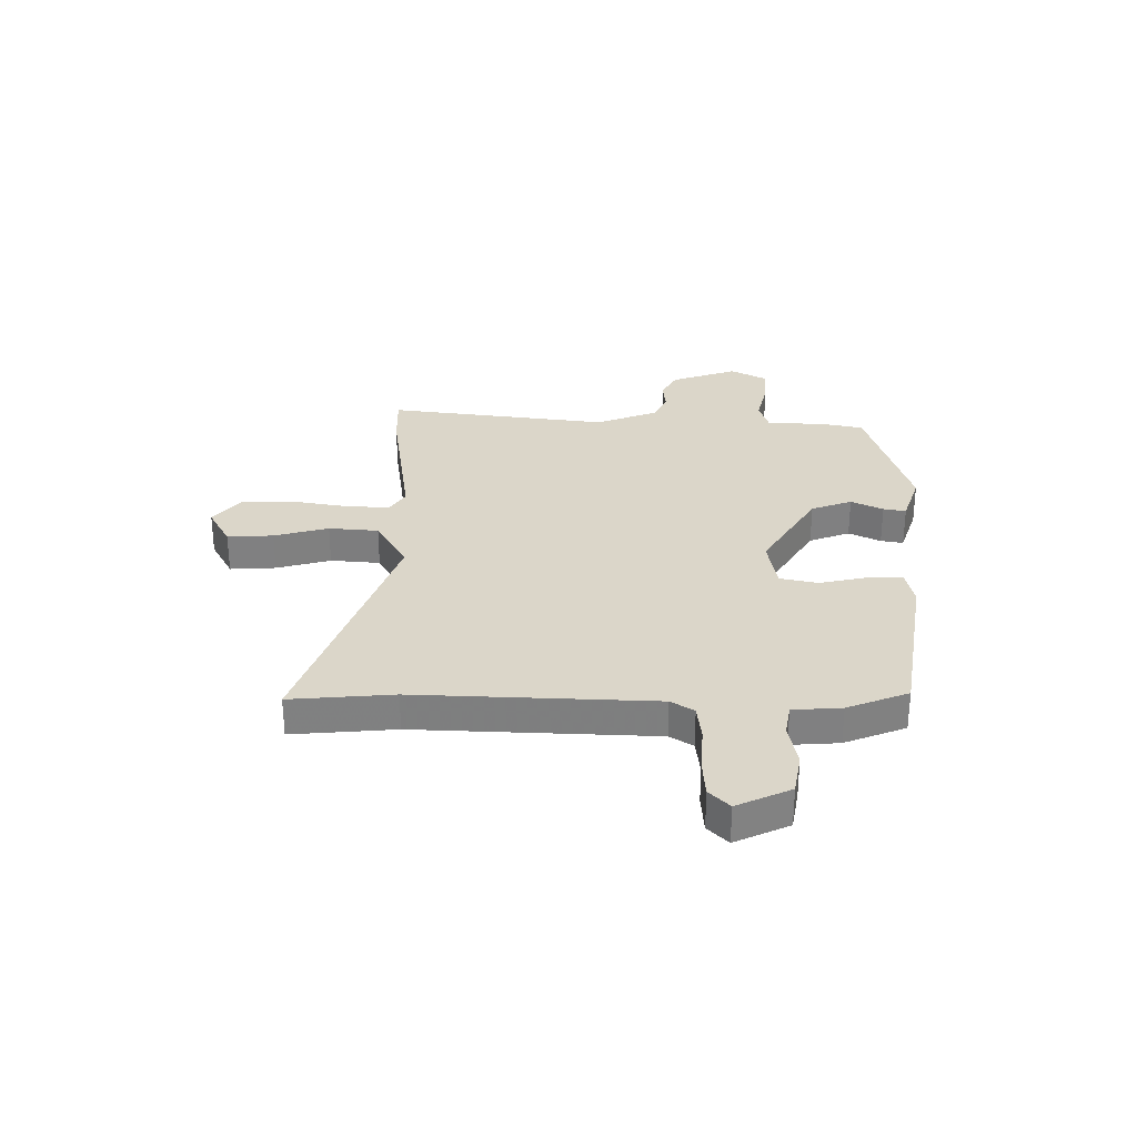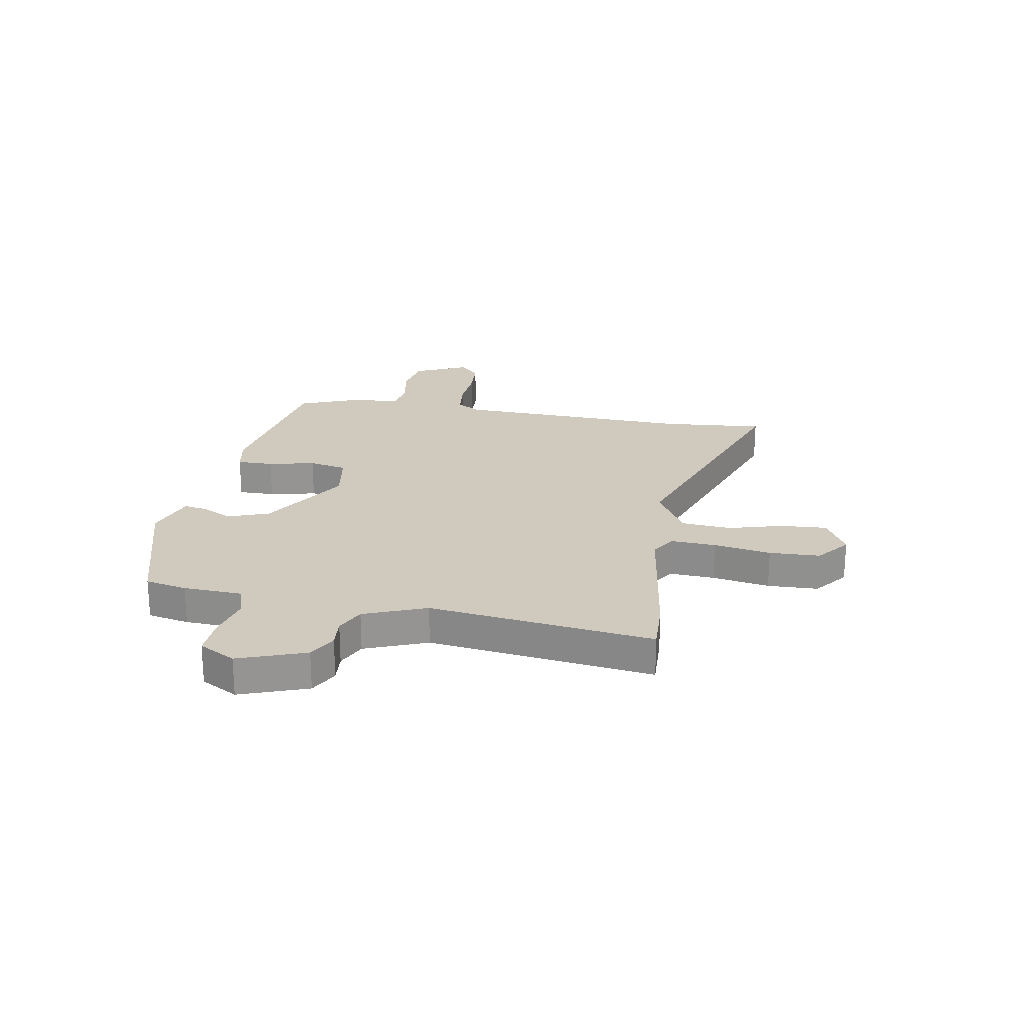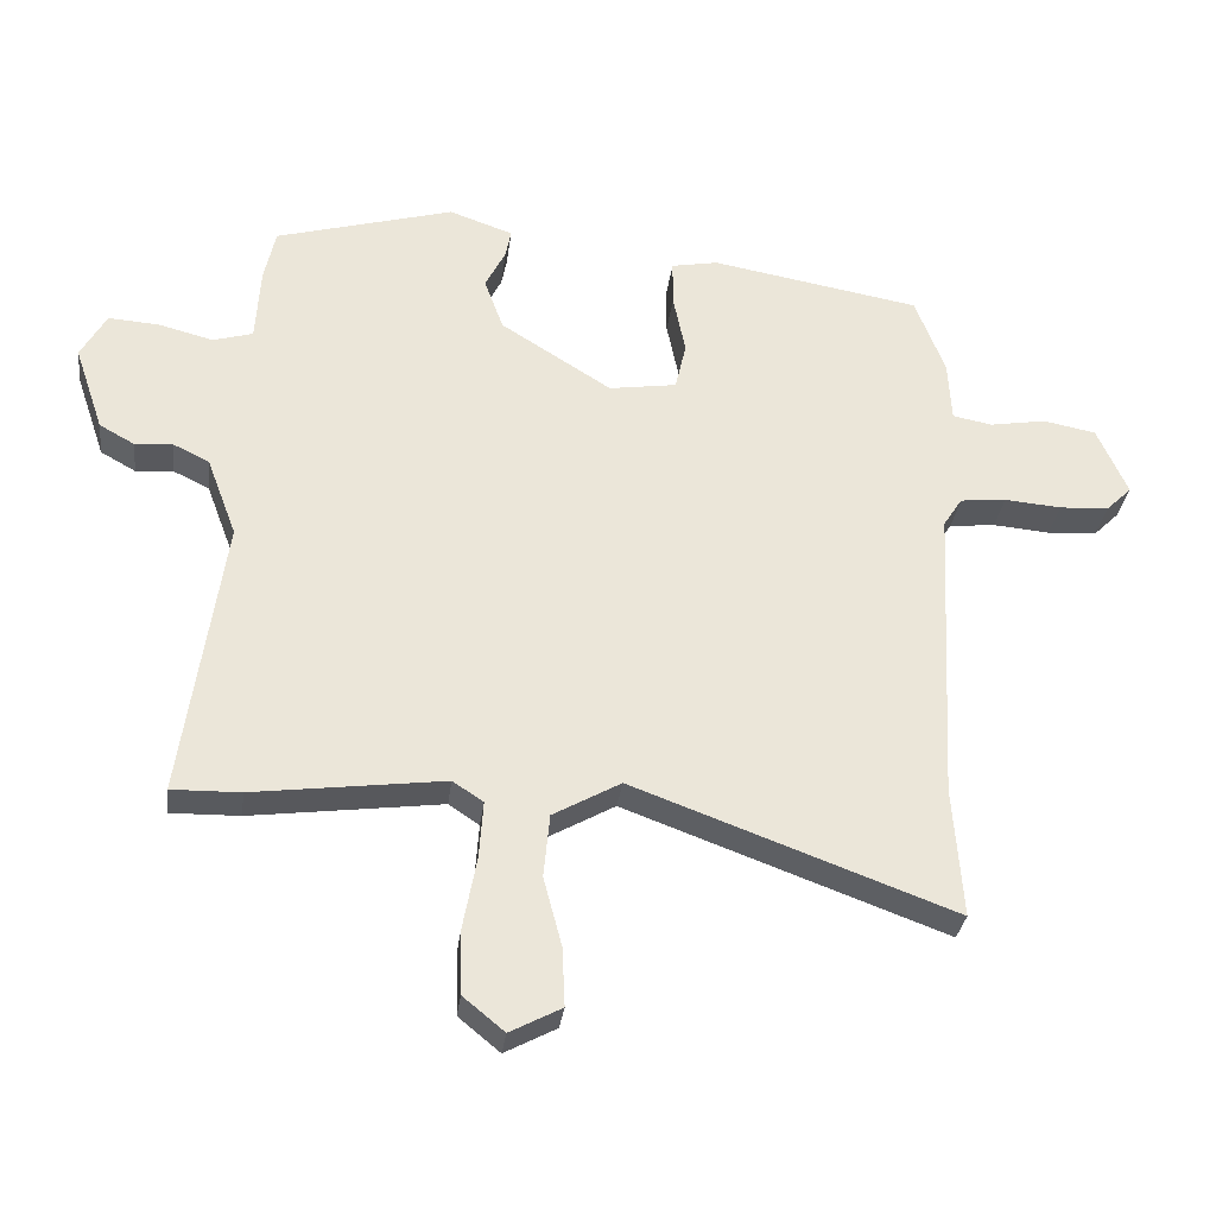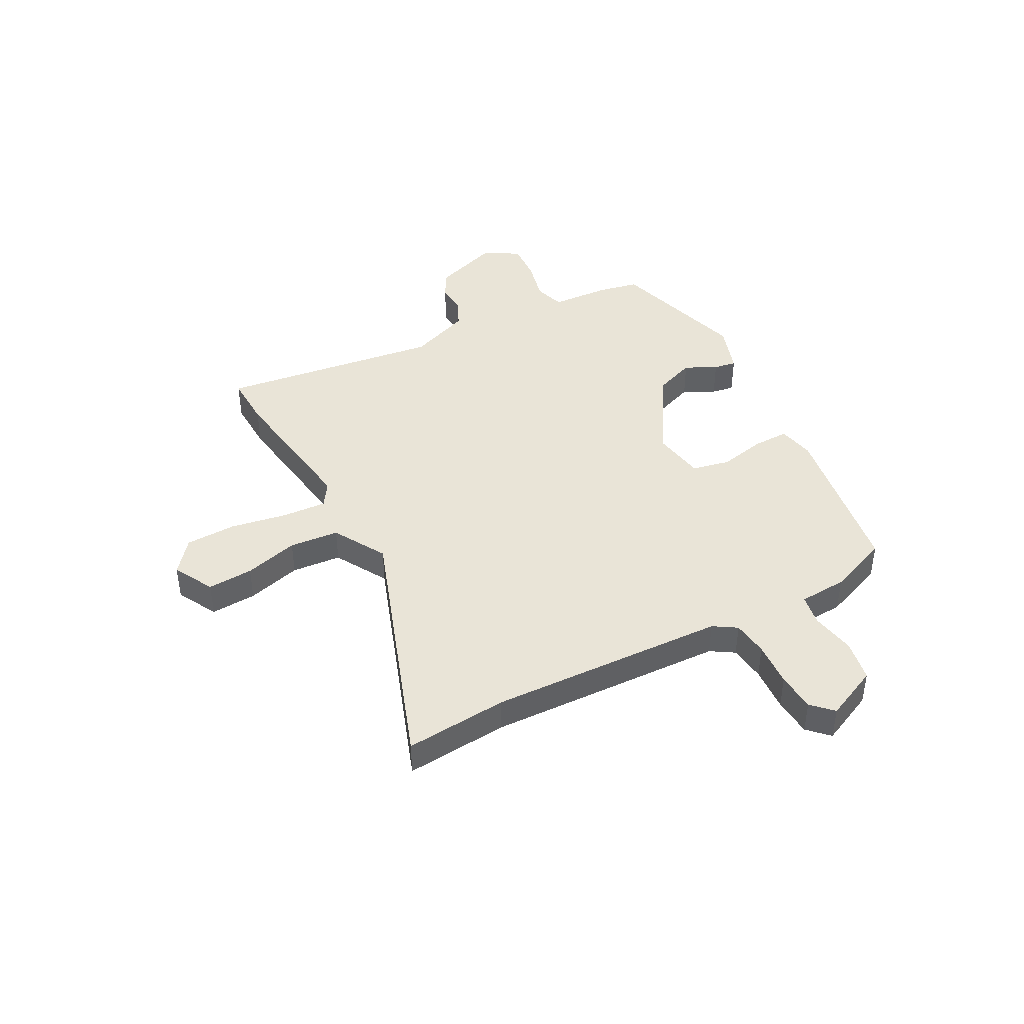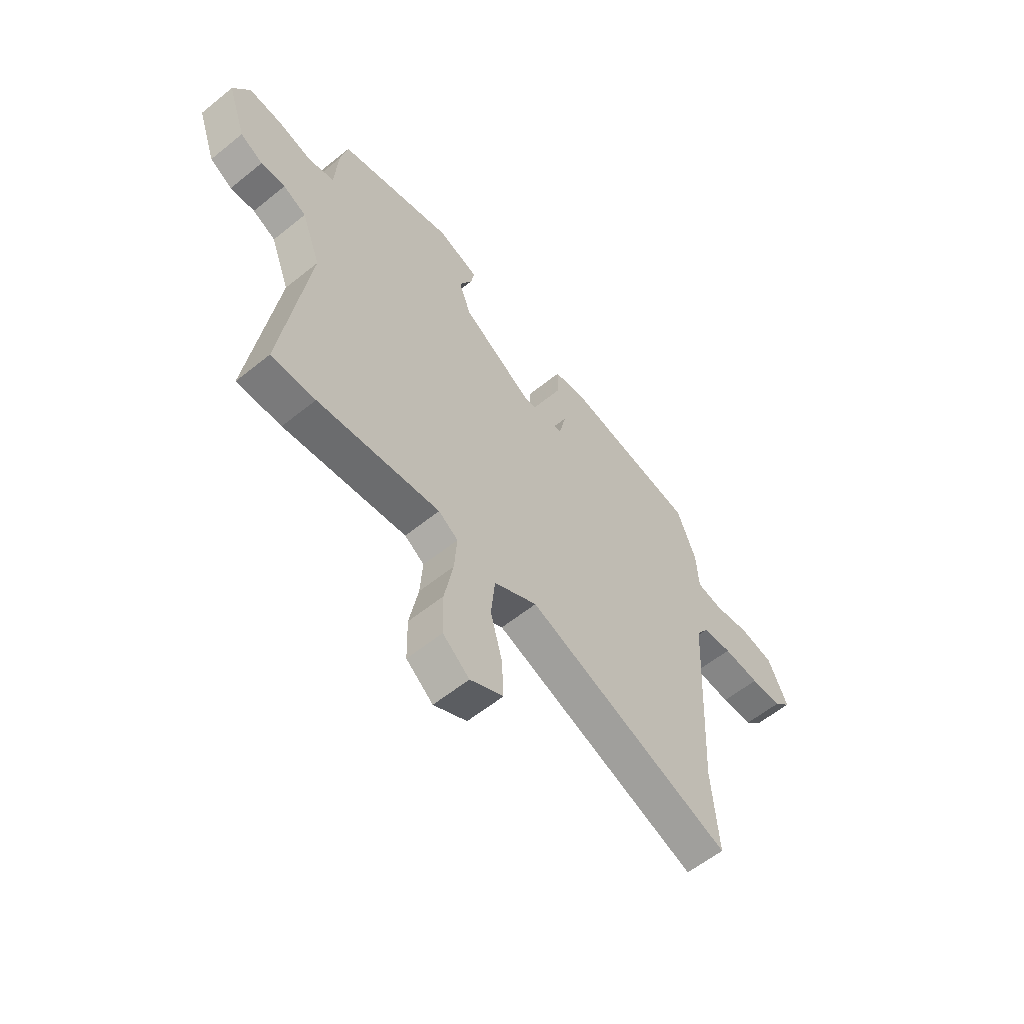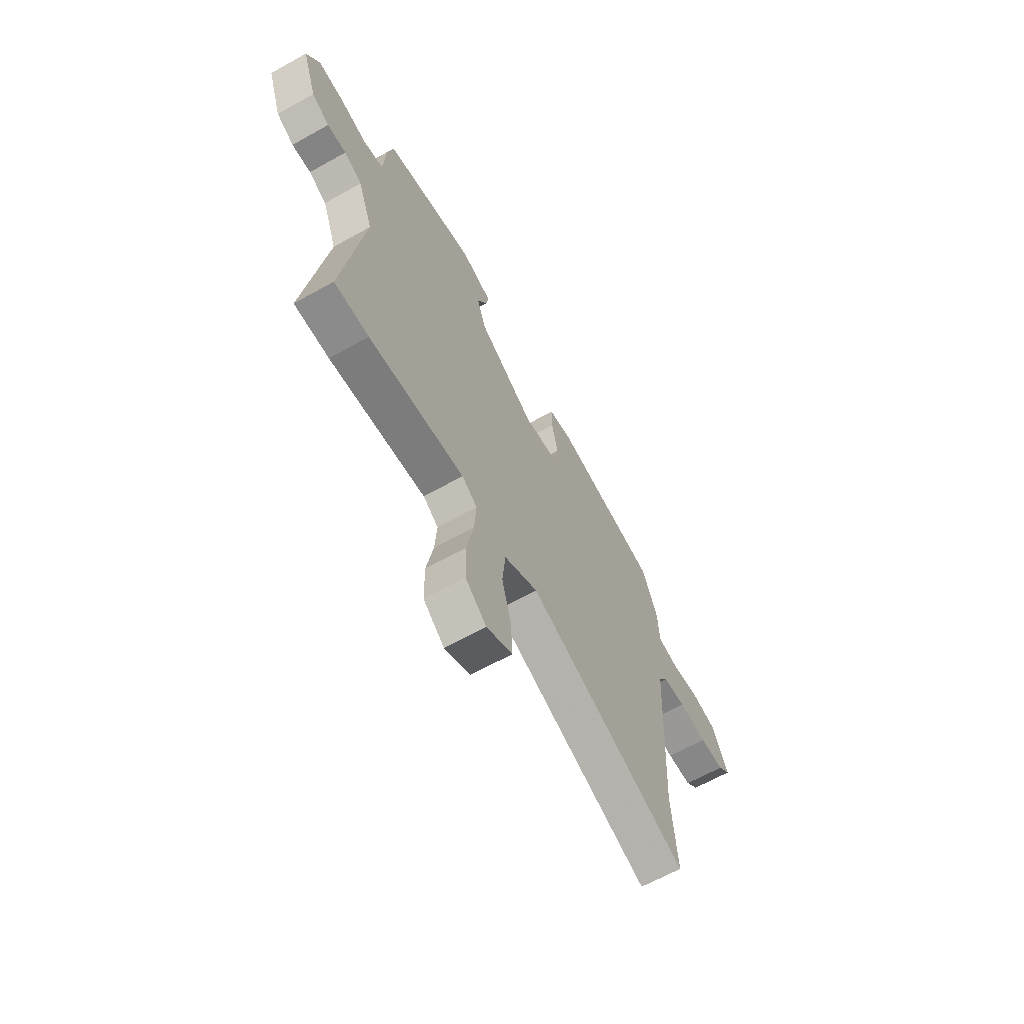
<metadata>
{"format":"obj","ext":"obj","renderer":"f3d","projection":"perspective","resolution":1024,"background":"white","views":[{"elev":30.1,"azim":-90.3,"up":"+Y"},{"elev":23.1,"azim":99.1,"up":"+Y"},{"elev":-31.3,"azim":172.9,"up":"+Z"},{"elev":42.9,"azim":-118.7,"up":"+Y"},{"elev":-58.9,"azim":129.8,"up":"+Z"},{"elev":-64.9,"azim":119.3,"up":"+Z"}]}
</metadata>
<code>
v 0.494 0.07 0.455
v 0.511 0.07 0.378
v 0.518 0.07 0.267
v 0.577 0.07 0.25
v 0.658 0.07 0.271
v 0.732 0.07 0.276
v 0.77 0.07 0.209
v 0.727 0.07 0.083
v 0.675 0.07 0.054
v 0.619 0.07 0.058
v 0.566 0.07 0.032
v 0.522 0.07 -0.085
v 0.582 0.07 -0.502
v 0.481 0.07 -0.5
v 0.2 0.07 -0.464
v 0.155 0.07 -0.494
v 0.161 0.07 -0.578
v 0.181 0.07 -0.684
v 0.179 0.07 -0.779
v 0.118 0.07 -0.829
v 0.042 0.07 -0.789
v 0.046 0.07 -0.703
v 0.073 0.07 -0.601
v 0.064 0.07 -0.508
v -0.036 0.07 -0.452
v -0.509 0.07 -0.626
v -0.495 0.07 -0.433
v -0.518 0.07 0.013
v -0.546 0.07 0.056
v -0.614 0.07 0.063
v -0.698 0.07 0.056
v -0.771 0.07 0.06
v -0.809 0.07 0.097
v -0.764 0.07 0.198
v -0.686 0.07 0.213
v -0.603 0.07 0.199
v -0.544 0.07 0.21
v -0.539 0.07 0.301
v -0.495 0.07 0.416
v -0.185 0.07 0.47
v -0.116 0.07 0.457
v -0.116 0.07 0.389
v -0.134 0.07 0.301
v -0.118 0.07 0.23
v -0.018 0.07 0.215
v 0.146 0.07 0.318
v 0.174 0.07 0.395
v 0.144 0.07 0.454
v 0.136 0.07 0.496
v 0.23 0.07 0.529
v 0.494 0 0.455
v 0.511 0 0.378
v 0.518 0 0.267
v 0.577 0 0.25
v 0.658 0 0.271
v 0.732 0 0.276
v 0.77 0 0.209
v 0.727 0 0.083
v 0.675 0 0.054
v 0.619 0 0.058
v 0.566 0 0.032
v 0.522 0 -0.085
v 0.582 0 -0.502
v 0.481 0 -0.5
v 0.2 0 -0.464
v 0.155 0 -0.494
v 0.161 0 -0.578
v 0.181 0 -0.684
v 0.179 0 -0.779
v 0.118 0 -0.829
v 0.042 0 -0.789
v 0.046 0 -0.703
v 0.073 0 -0.601
v 0.064 0 -0.508
v -0.036 0 -0.452
v -0.509 0 -0.626
v -0.495 0 -0.433
v -0.518 0 0.013
v -0.546 0 0.056
v -0.614 0 0.063
v -0.698 0 0.056
v -0.771 0 0.06
v -0.809 0 0.097
v -0.764 0 0.198
v -0.686 0 0.213
v -0.603 0 0.199
v -0.544 0 0.21
v -0.539 0 0.301
v -0.495 0 0.416
v -0.185 0 0.47
v -0.116 0 0.457
v -0.116 0 0.389
v -0.134 0 0.301
v -0.118 0 0.23
v -0.018 0 0.215
v 0.146 0 0.318
v 0.174 0 0.395
v 0.144 0 0.454
v 0.136 0 0.496
v 0.23 0 0.529
f 47 48 49 50
f 46 47 50 1
f 45 46 1 2
f 40 41 42 43
f 40 43 44
f 37 38 39 40
f 37 40 44
f 36 37 44 45
f 34 35 36
f 33 34 36
f 30 31 32 33
f 29 30 33 36
f 28 29 36 45
f 25 26 27
f 25 27 28 45
f 20 21 22 23
f 20 23 24
f 17 18 19 20
f 16 17 20 24
f 15 16 24 25
f 12 13 14 15
f 11 12 15 25
f 7 8 9 10
f 7 10 11
f 4 5 6 7
f 4 7 11 25
f 25 45 2 3
f 3 4 25
f 100 99 98 97
f 51 100 97 96
f 52 51 96 95
f 93 92 91 90
f 94 93 90
f 90 89 88 87
f 94 90 87
f 95 94 87 86
f 86 85 84
f 86 84 83
f 83 82 81 80
f 86 83 80 79
f 95 86 79 78
f 77 76 75
f 95 78 77 75
f 73 72 71 70
f 74 73 70
f 70 69 68 67
f 74 70 67 66
f 75 74 66 65
f 65 64 63 62
f 75 65 62 61
f 60 59 58 57
f 61 60 57
f 57 56 55 54
f 75 61 57 54
f 53 52 95 75
f 75 54 53
f 1 51 52 2
f 2 52 53 3
f 3 53 54 4
f 4 54 55 5
f 5 55 56 6
f 6 56 57 7
f 7 57 58 8
f 8 58 59 9
f 9 59 60 10
f 10 60 61 11
f 11 61 62 12
f 12 62 63 13
f 13 63 64 14
f 14 64 65 15
f 15 65 66 16
f 16 66 67 17
f 17 67 68 18
f 18 68 69 19
f 19 69 70 20
f 20 70 71 21
f 21 71 72 22
f 22 72 73 23
f 23 73 74 24
f 24 74 75 25
f 25 75 76 26
f 26 76 77 27
f 27 77 78 28
f 28 78 79 29
f 29 79 80 30
f 30 80 81 31
f 31 81 82 32
f 32 82 83 33
f 33 83 84 34
f 34 84 85 35
f 35 85 86 36
f 36 86 87 37
f 37 87 88 38
f 38 88 89 39
f 39 89 90 40
f 40 90 91 41
f 41 91 92 42
f 42 92 93 43
f 43 93 94 44
f 44 94 95 45
f 45 95 96 46
f 46 96 97 47
f 47 97 98 48
f 48 98 99 49
f 49 99 100 50
f 50 100 51 1

</code>
